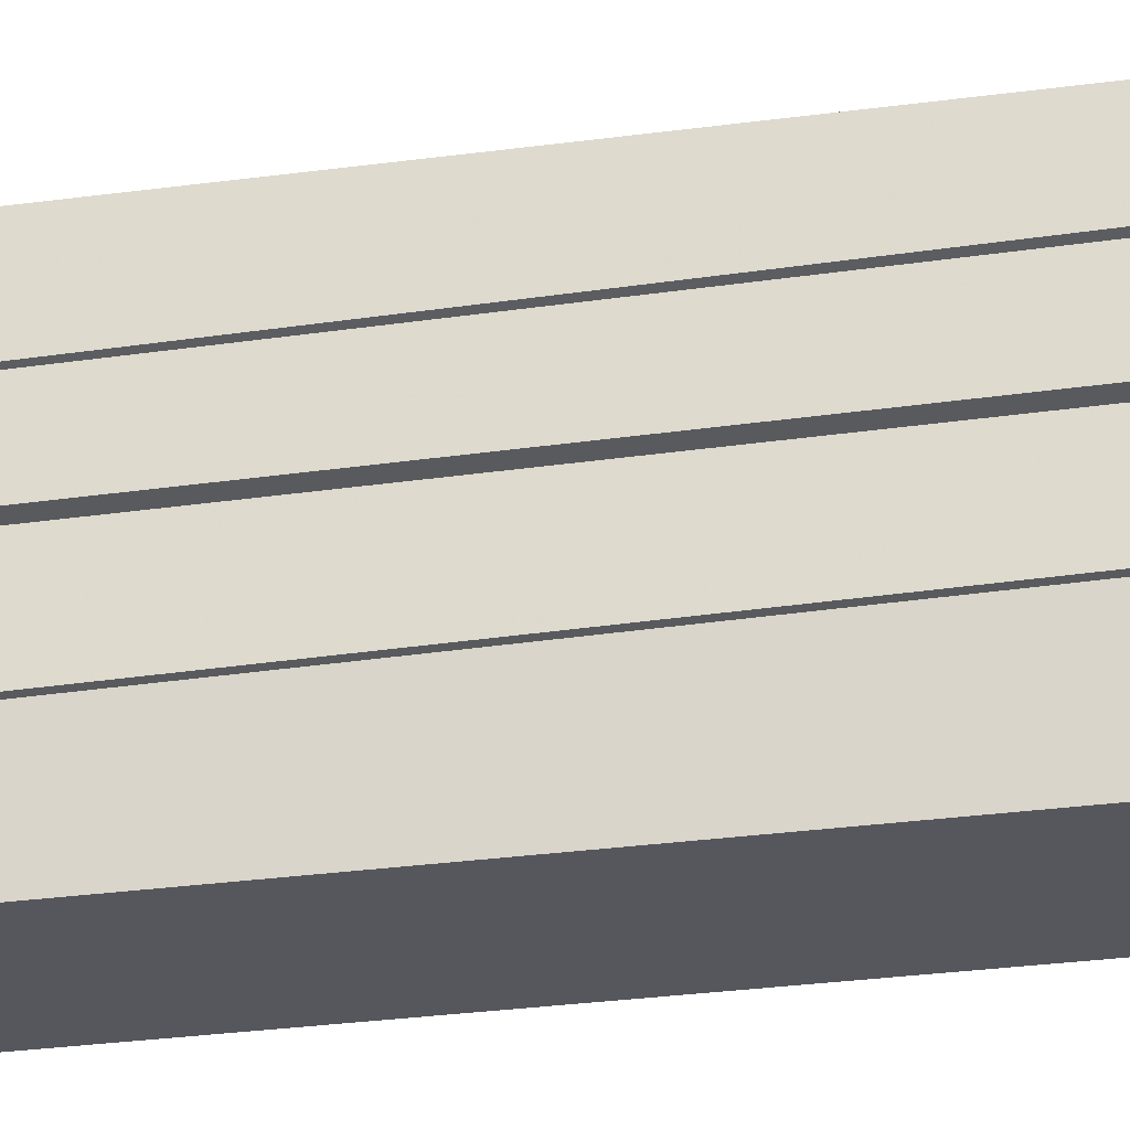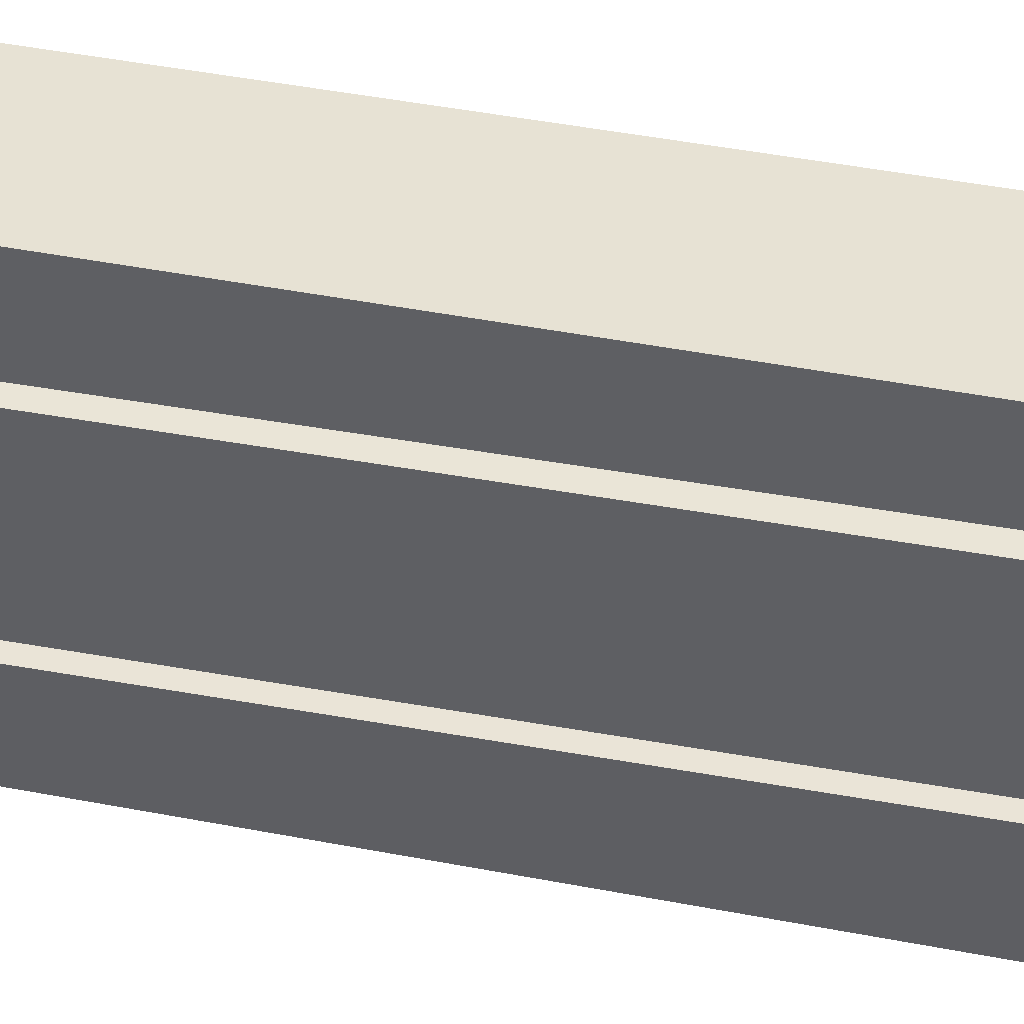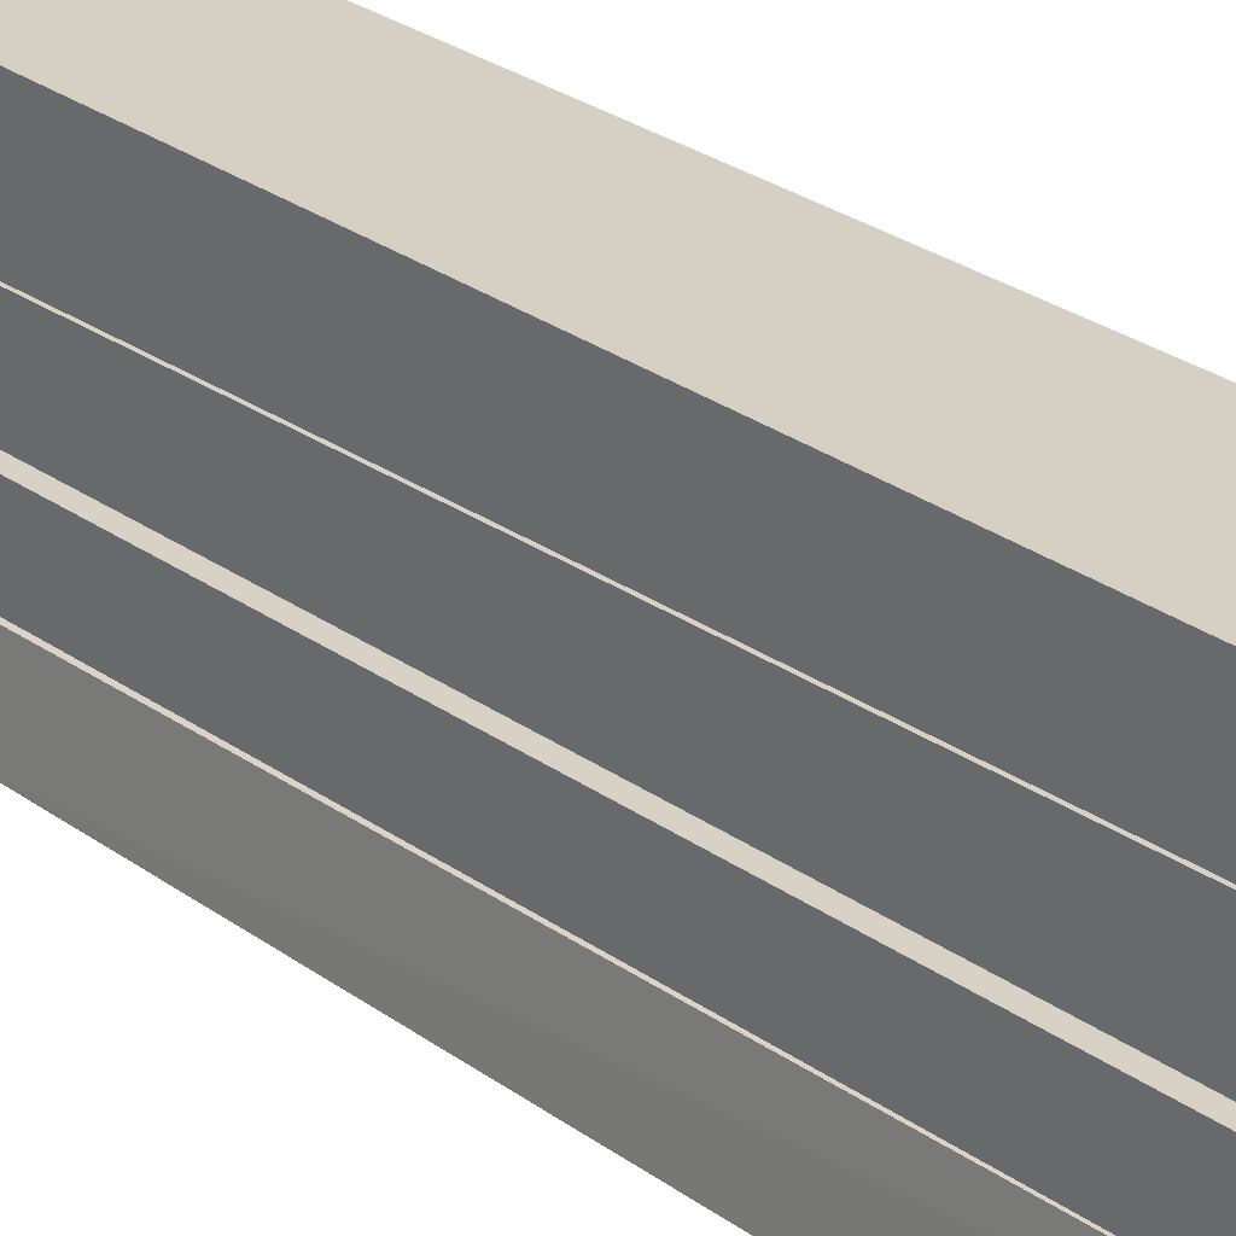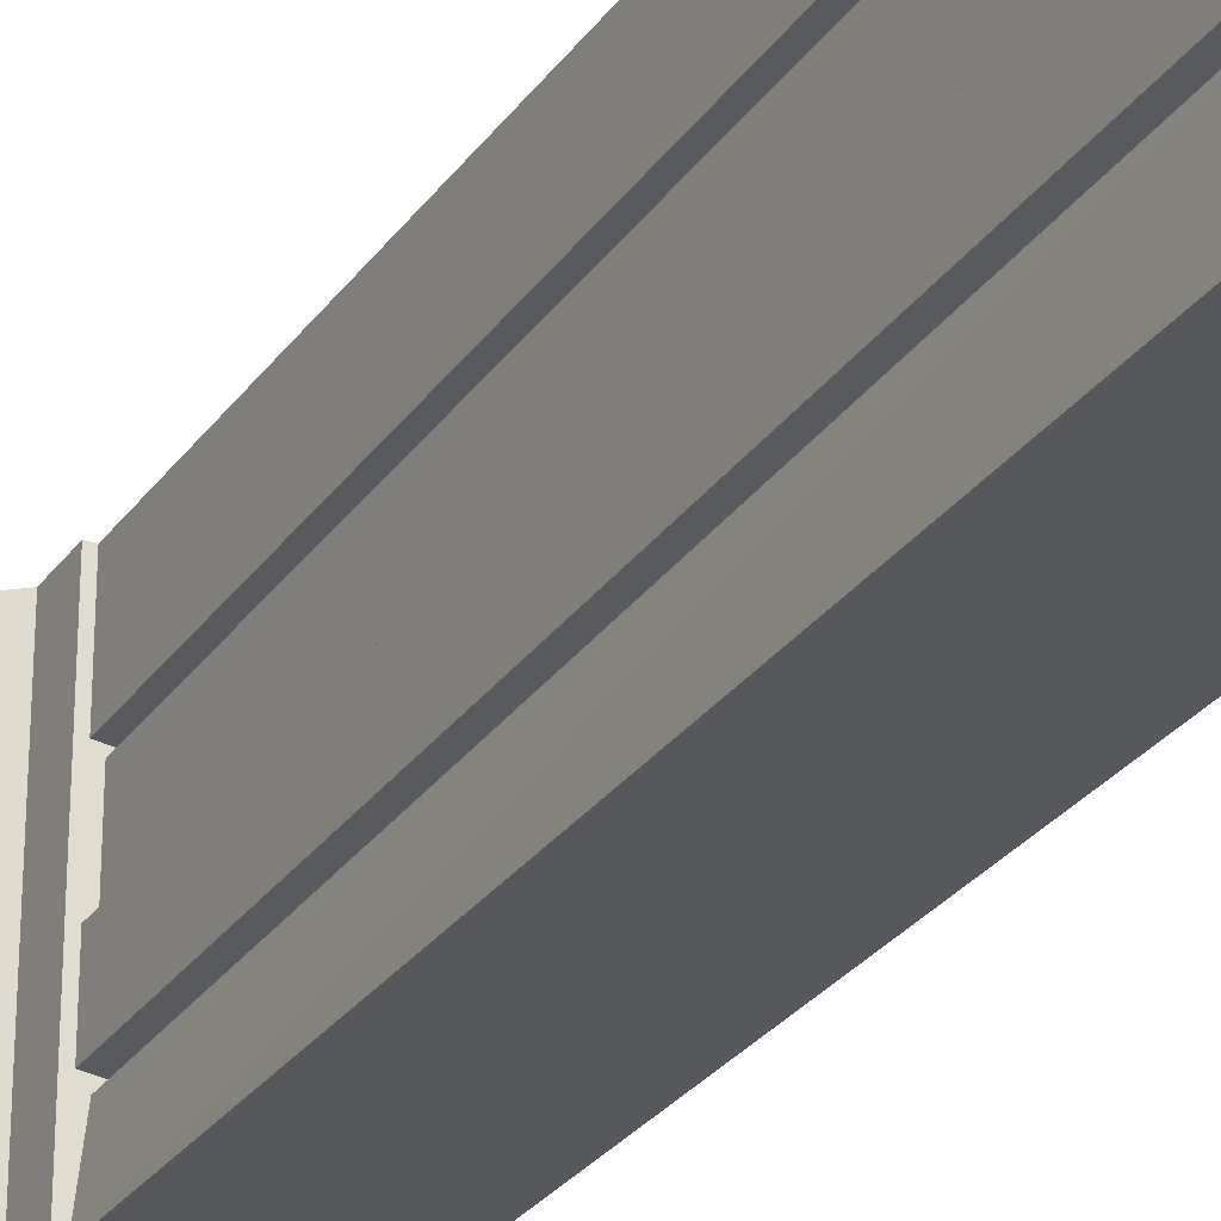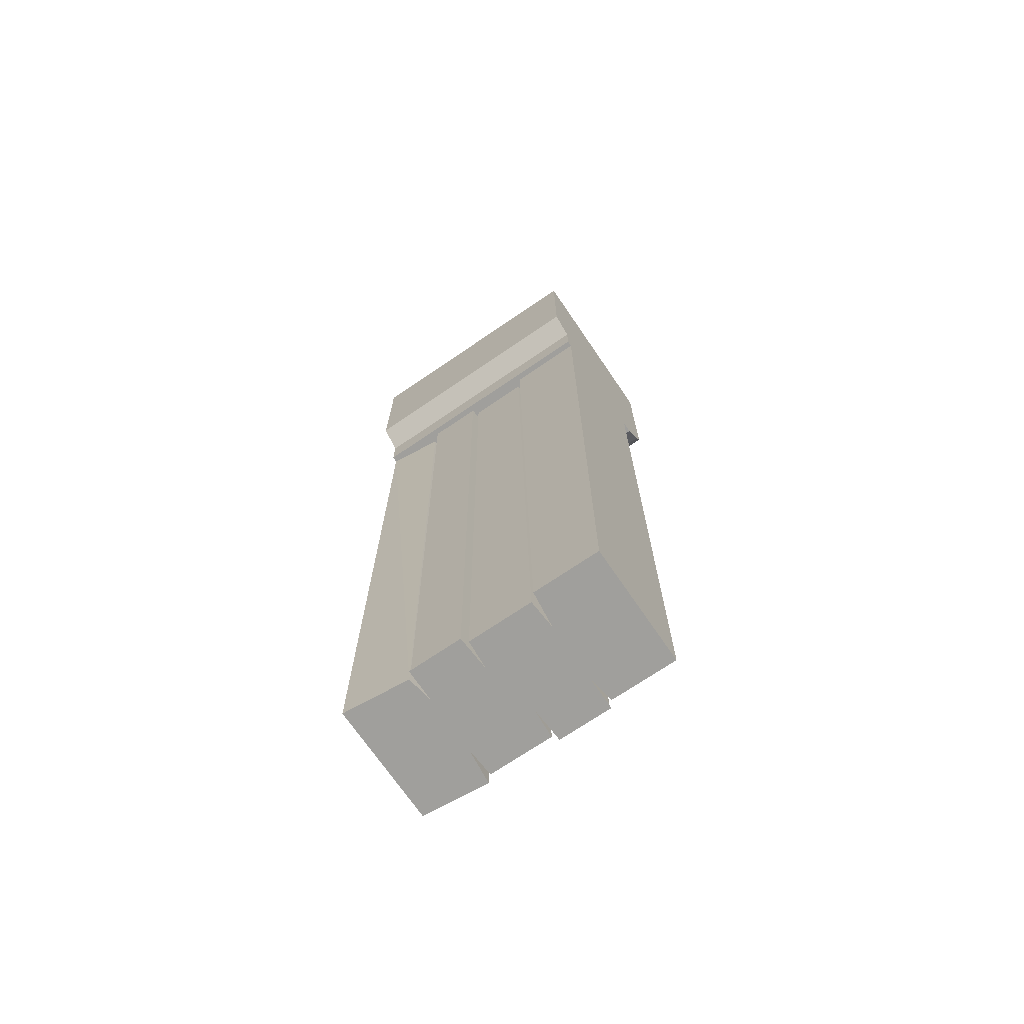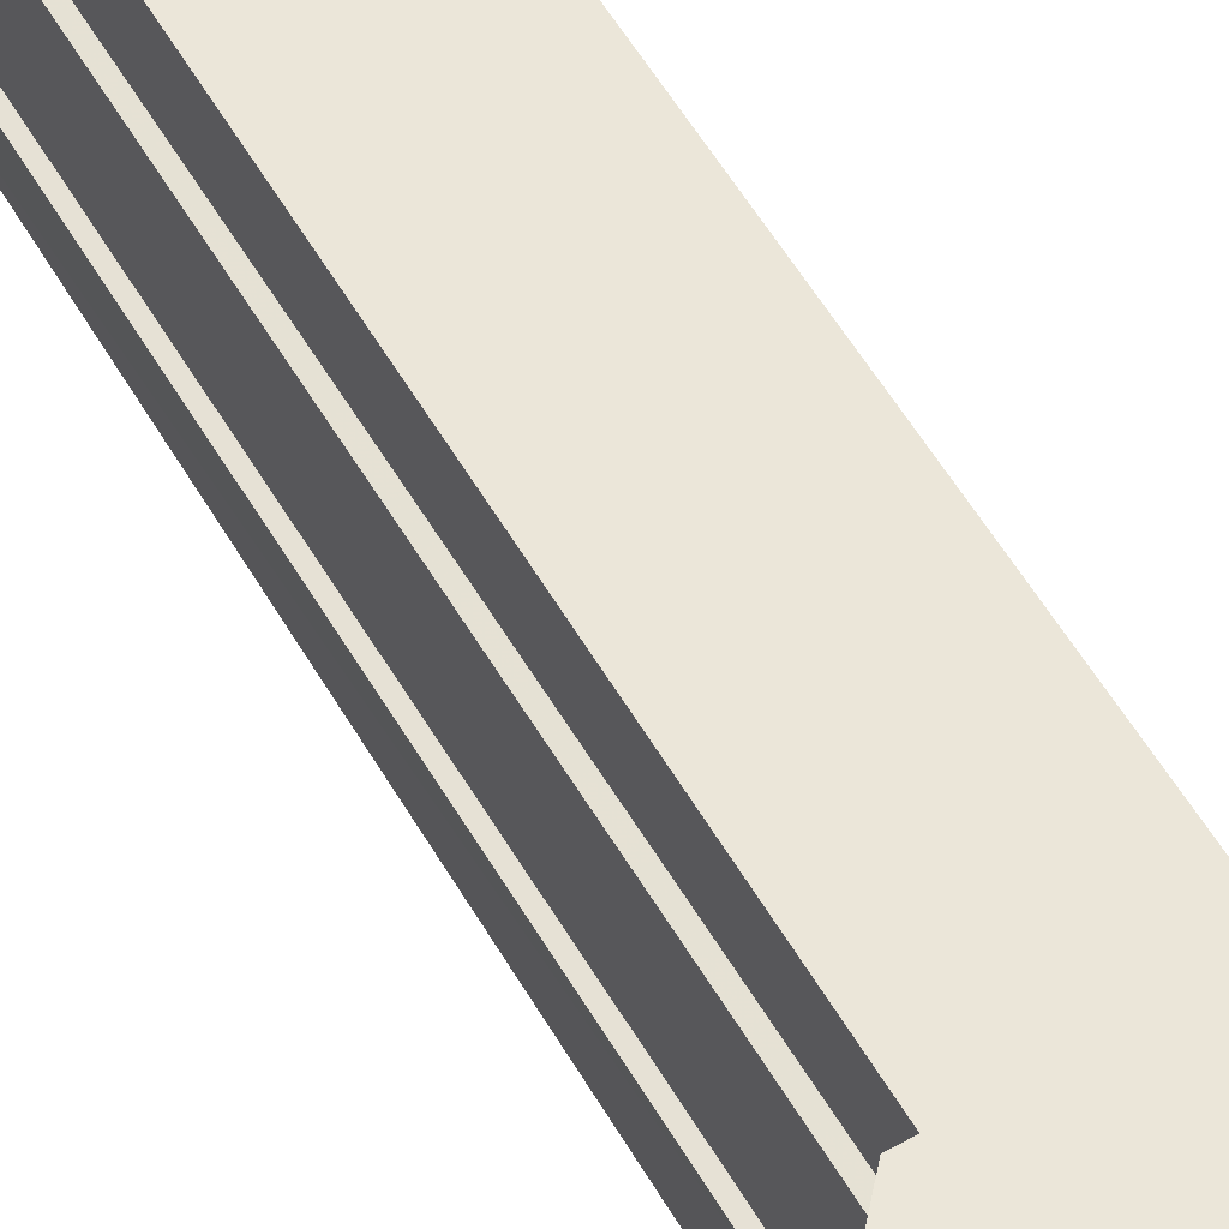
<metadata>
{"format":"obj","ext":"obj","renderer":"f3d","projection":"perspective","resolution":1024,"background":"white","views":[{"elev":-27.6,"azim":102.0,"up":"+Z"},{"elev":39.9,"azim":103.9,"up":"+Z"},{"elev":26.2,"azim":-40.7,"up":"+Z"},{"elev":-28.2,"azim":-28.1,"up":"+Z"},{"elev":-71.2,"azim":-55.7,"up":"+Y"},{"elev":57.5,"azim":149.8,"up":"+Z"}]}
</metadata>
<code>
v -0.2656 -3.609 0.5
v -0.2656 -0.8281 0.5
v -0.2656 -0.8281 0.2109
v -0.2656 -3.609 0.25
v -0.1328 -3.609 0.2344
v -0.1406 -3.609 0.5
v -0.1406 -0.8281 0.5
v 0.0625 -3.609 0.5
v 0.0625 -0.8281 0.5
v 0.1875 -3.609 0.5
v 0.1875 -0.8281 0.5
v 0.1875 -3.609 0.25
v 0.1875 -0.8281 0.2891
v 0.07812 -3.609 0.2344
v 0.07812 -0.8281 0.2734
v 0.2109 -3.609 0.2266
v 0.2109 -0.8281 0.2578
v 0.2109 -3.609 0.03125
v 0.2109 -0.8281 0.05469
v 0.07812 -3.609 0.02344
v 0.07812 -0.8281 0.04688
v 0.1875 -3.609 0.01562
v 0.1875 -0.8281 0.03906
v 0.1875 -3.609 -0.2266
v 0.1875 -0.8281 -0.1875
v 0.07812 -3.609 -0.2344
v 0.07031 -0.8281 -0.1953
v 0.2109 -3.609 -0.25
v 0.2109 -0.8281 -0.2109
v 0.1875 -3.609 -0.5
v 0.1875 -0.8281 -0.5
v 0.0625 -3.609 -0.5
v 0.0625 -0.8281 -0.5
v -0.1406 -3.609 -0.5
v -0.1406 -0.8281 -0.5
v -0.2656 -3.609 -0.5
v -0.2656 -0.8281 -0.5
v -0.2422 -3.609 -0.25
v -0.2422 -0.8281 -0.2891
v -0.1328 -3.609 -0.2344
v -0.1328 -0.8281 -0.2734
v -0.2656 -3.609 -0.2266
v -0.2656 -0.8281 -0.2578
v -0.2656 -3.609 -0.03125
v -0.2656 -0.8281 -0.05469
v -0.1328 -3.609 -0.02344
v -0.1328 -0.8281 -0.04688
v -0.2422 -3.609 -0.01562
v -0.2422 -0.8281 -0.03906
v -0.2422 -3.609 0.2266
v -0.2422 -0.8281 0.1875
v -0.125 -0.8281 0.1953
v -0.2656 -3.609 -0.2344
v 0.2109 -3.609 0.2344
v 0.2344 -0.8281 -0.5
v -0.2891 -0.8281 -0.5
v -0.2891 -0.6797 -0.5
v 0.3047 -0.75 -0.5
v 0.2344 -0.8281 0.5
v -0.2891 -0.8281 0.5
v -0.2891 -0.6797 0.5
v -0.375 -0.6094 0.5
v -0.375 -0.6094 -0.5
v 0.3359 -0.6875 -0.5
v 0.3047 -0.75 0.5
v 0.3359 -0.6875 0.5
v -0.375 0 0.5
v -0.375 0 -0.5
v 0.3359 0 -0.5
v 0.3359 0 0.5
f 1 2 3
f 1 3 4
f 11 10 12
f 11 12 13
f 17 16 18
f 17 18 19
f 23 22 24
f 23 24 25
f 29 28 30
f 29 30 31
f 37 36 38
f 37 38 39
f 43 42 44
f 43 44 45
f 49 48 50
f 49 50 51
f 44 42 53
f 18 16 54
f 1 4 5
f 1 5 6
f 44 53 40
f 44 40 46
f 46 5 50
f 46 50 48
f 38 36 34
f 38 34 40
f 26 32 30
f 26 30 28
f 18 54 14
f 18 14 20
f 8 14 12
f 8 12 10
f 24 22 20
f 24 20 26
f 1 6 2
f 2 6 7
f 9 8 10
f 9 10 11
f 13 12 14
f 13 14 15
f 15 14 16
f 15 16 17
f 19 18 20
f 19 20 21
f 21 20 22
f 21 22 23
f 25 24 26
f 25 26 27
f 27 26 28
f 27 28 29
f 31 30 32
f 31 32 33
f 35 34 36
f 35 36 37
f 39 38 40
f 39 40 41
f 41 40 42
f 41 42 43
f 45 44 46
f 45 46 47
f 47 46 48
f 47 48 49
f 51 50 5
f 51 5 52
f 52 5 4
f 52 4 3
f 42 40 53
f 16 14 54
f 7 6 8
f 7 8 9
f 33 32 34
f 33 34 35
f 55 56 57
f 55 57 58
f 57 63 64
f 57 64 58
f 59 65 60
f 60 65 61
f 61 65 62
f 62 65 66
f 62 66 67
f 63 68 69
f 63 69 64
f 66 70 67
f 46 40 26
f 46 26 20
f 46 20 5
f 40 34 32
f 40 32 26
f 20 14 5
f 5 14 6
f 6 14 8
f 55 59 56
f 56 59 60
f 55 58 59
f 56 60 61
f 56 61 57
f 58 65 59
f 57 61 62
f 57 62 63
f 58 64 65
f 64 66 65
f 62 67 63
f 63 67 68
f 64 69 66
f 66 69 70

</code>
